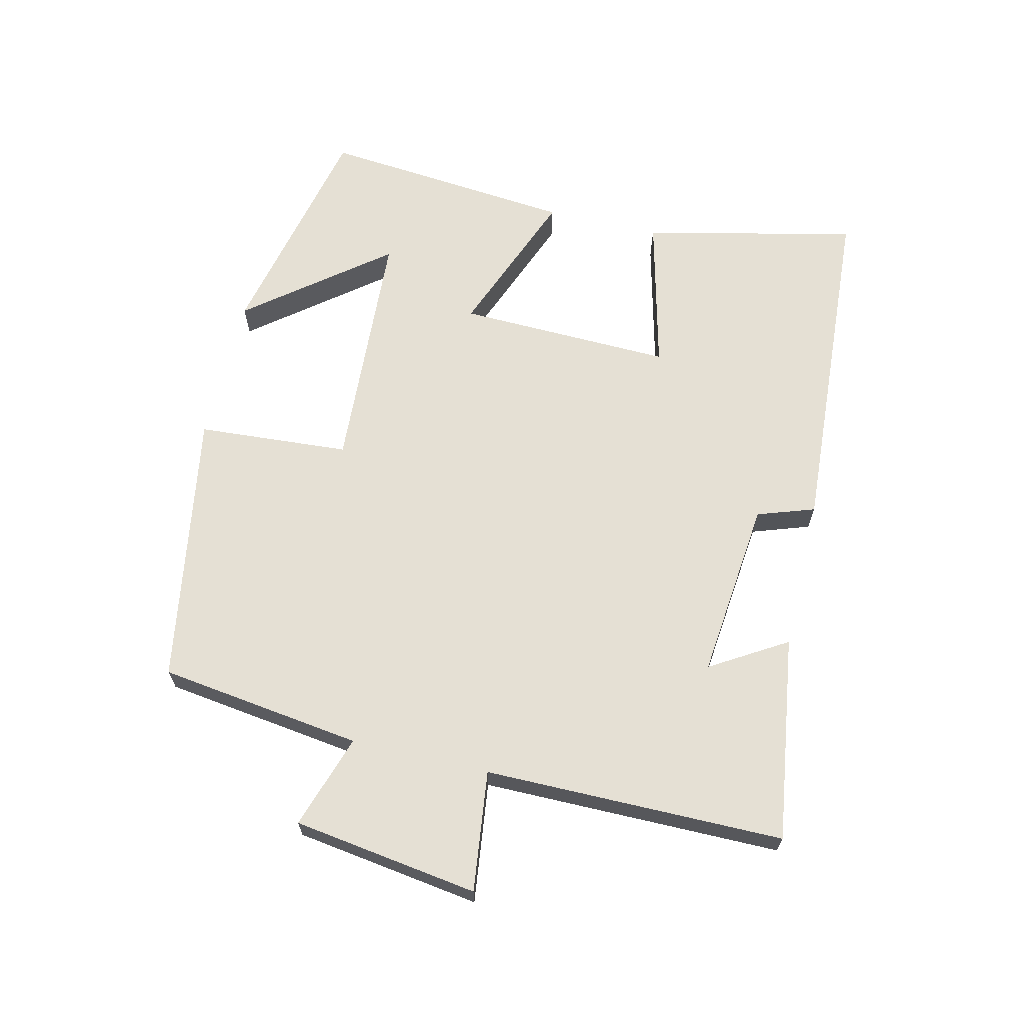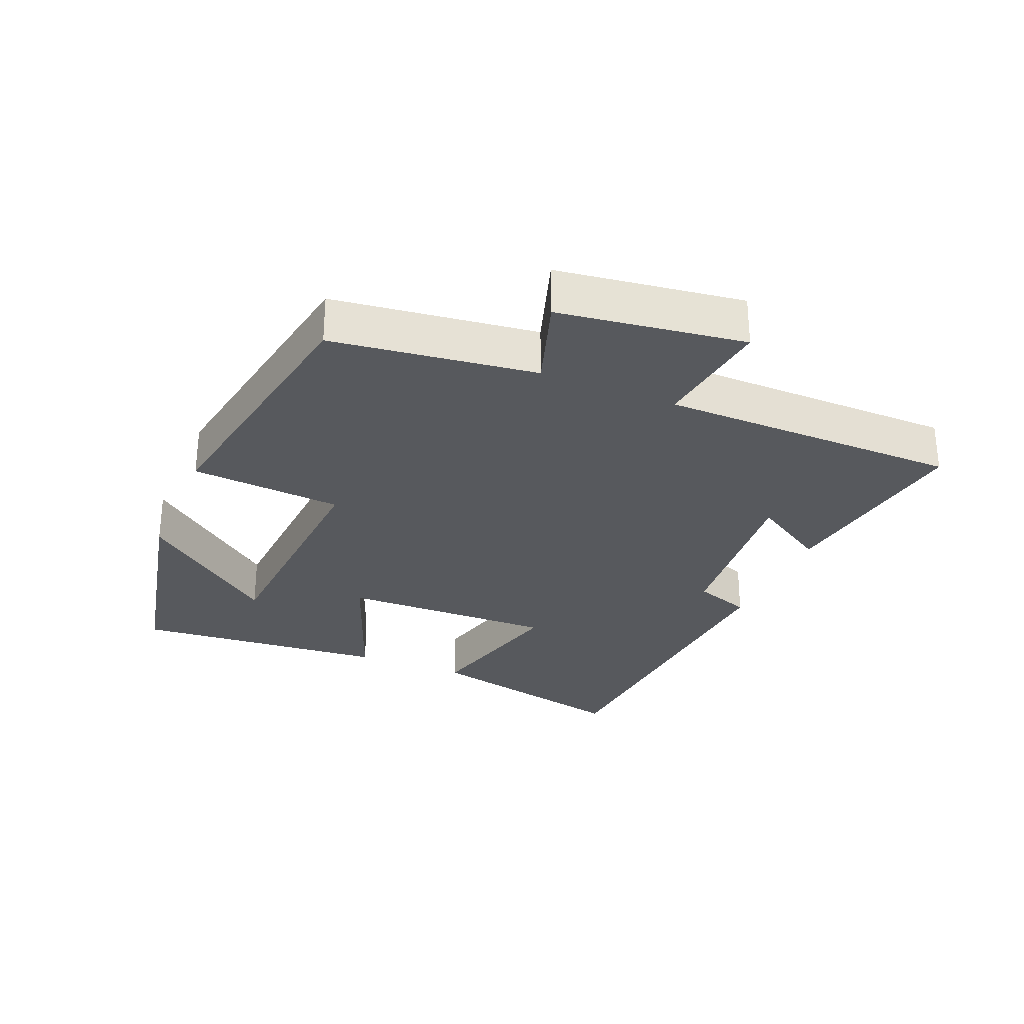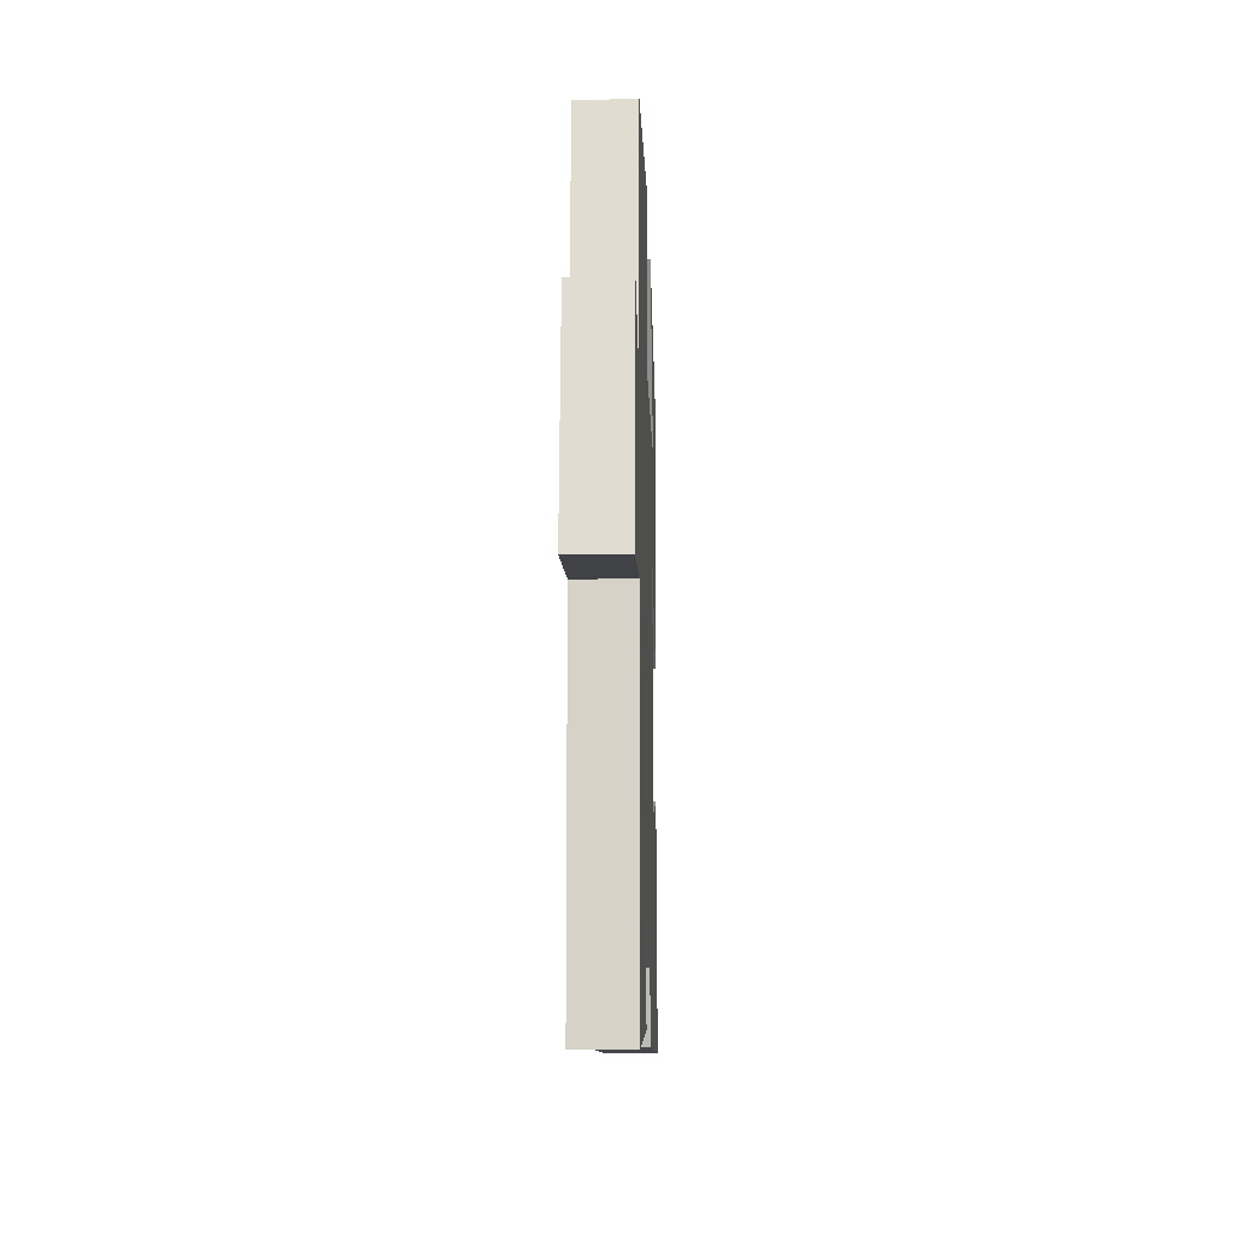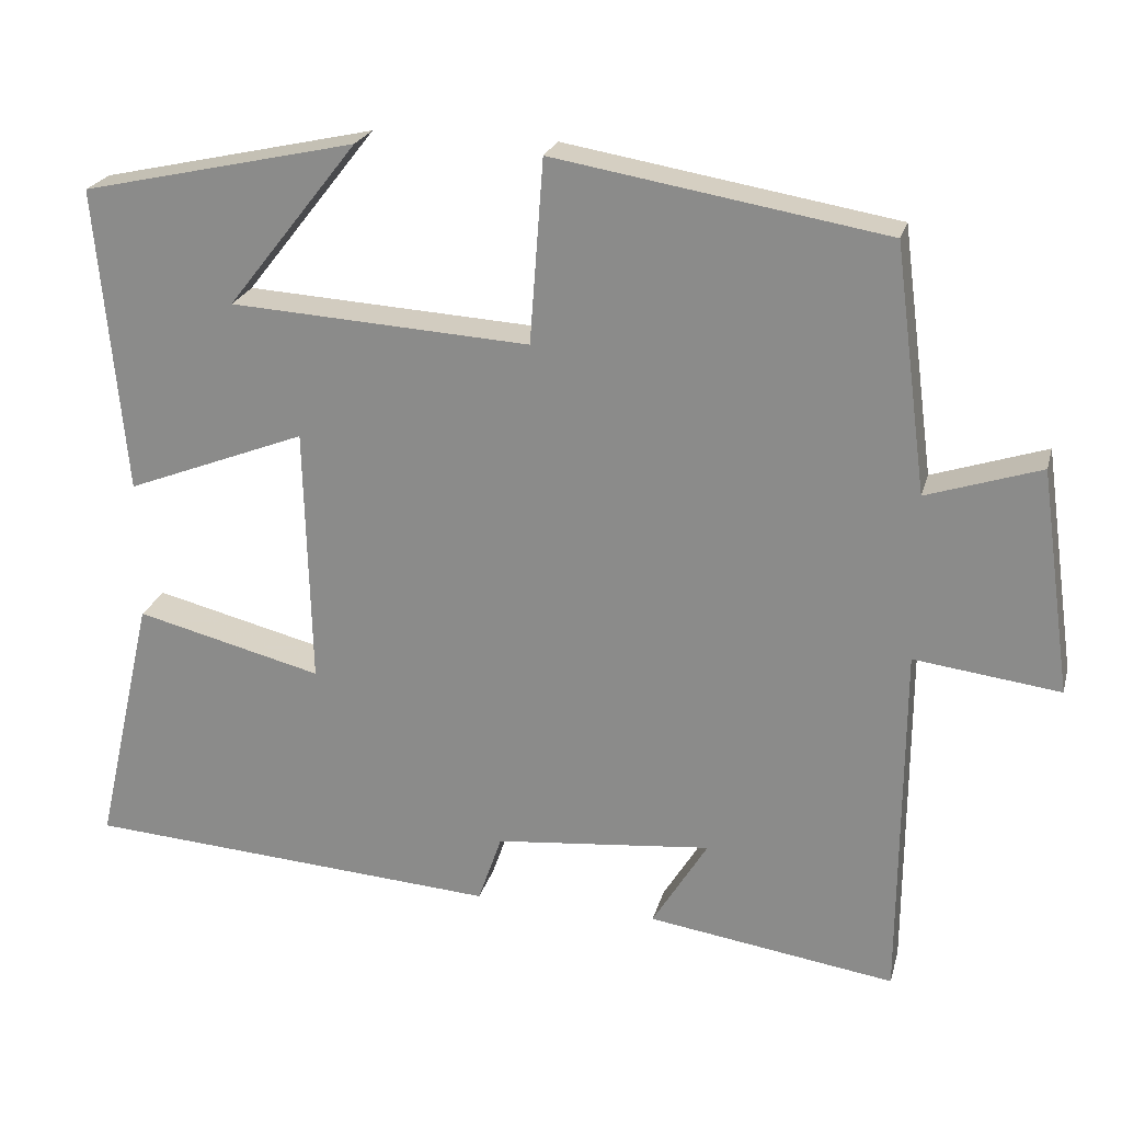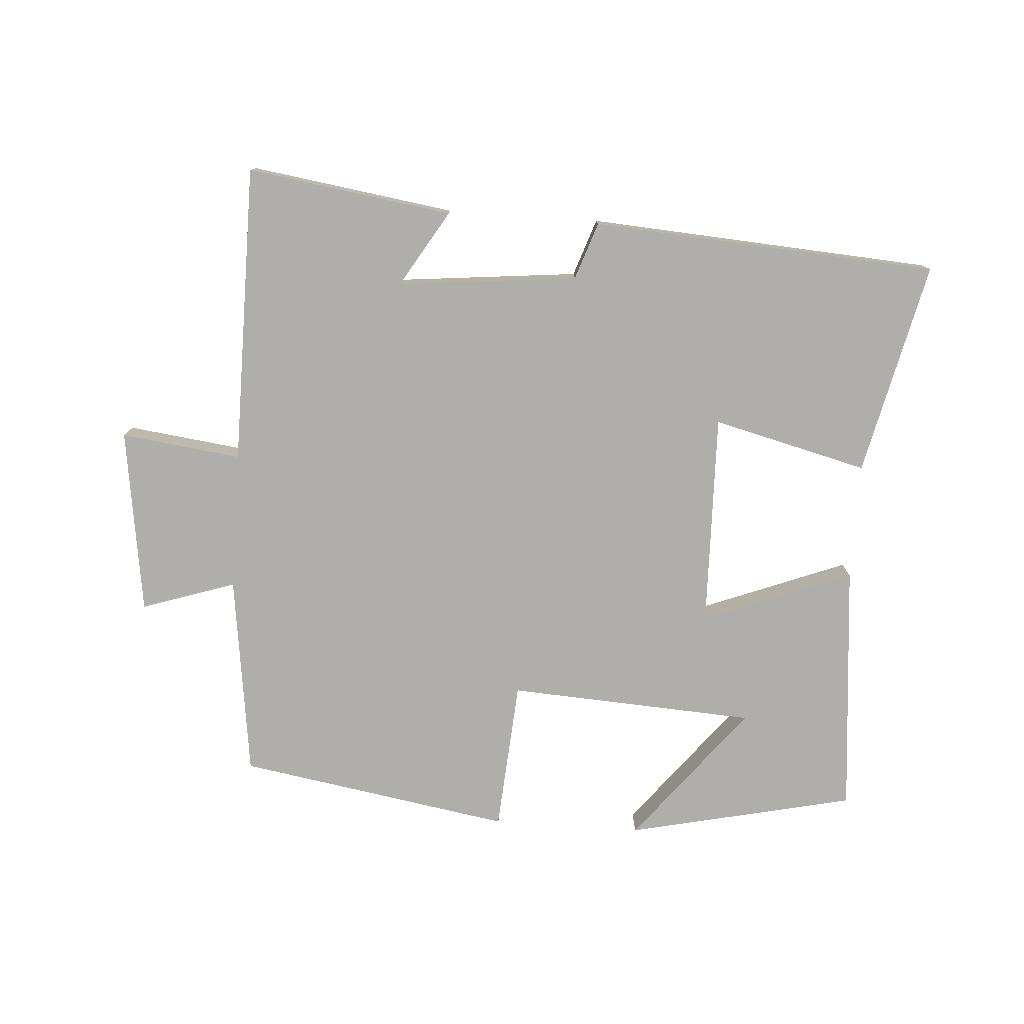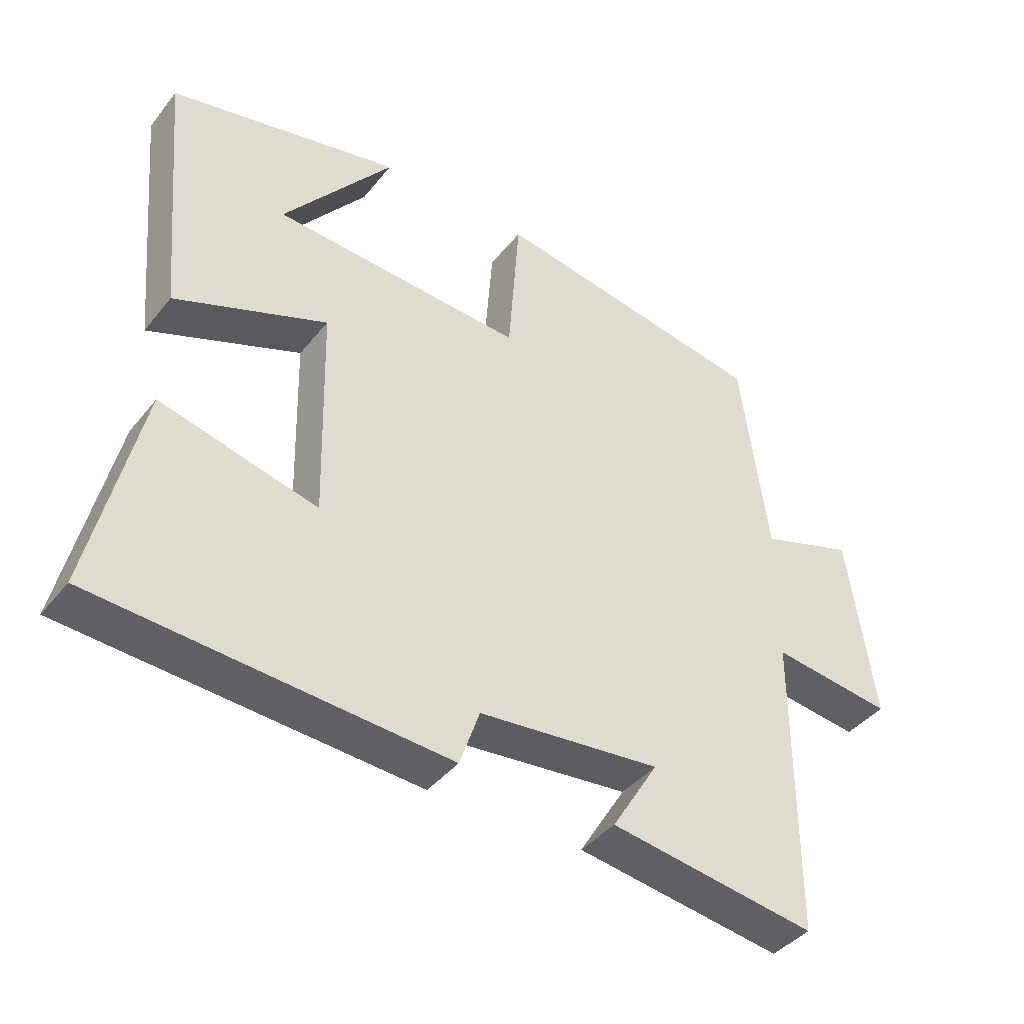
<metadata>
{"format":"obj","ext":"obj","renderer":"f3d","projection":"perspective","resolution":1024,"background":"white","views":[{"elev":65.9,"azim":103.4,"up":"+Y"},{"elev":-29.1,"azim":67.1,"up":"+Y"},{"elev":-13.4,"azim":91.7,"up":"+Z"},{"elev":23.0,"azim":14.2,"up":"+Z"},{"elev":-77.6,"azim":176.1,"up":"+Y"},{"elev":-41.0,"azim":-34.9,"up":"+Z"}]}
</metadata>
<code>
v -0.535 0.07 0.423
v -0.188 0.07 0.5
v -0.353 0.07 0.291
v 0.025 0.07 0.269
v 0.042 0.07 0.5
v 0.459 0.07 0.43
v 0.5 0.07 0.121
v 0.643 0.07 0.168
v 0.683 0.07 -0.114
v 0.5 0.07 -0.091
v 0.498 0.07 -0.546
v 0.186 0.07 -0.5
v 0.256 0.07 -0.385
v -0.018 0.07 -0.413
v -0.048 0.07 -0.5
v -0.574 0.07 -0.465
v -0.5 0.07 -0.141
v -0.264 0.07 -0.2
v -0.272 0.07 0.126
v -0.5 0.07 0.037
v -0.535 0 0.423
v -0.188 0 0.5
v -0.353 0 0.291
v 0.025 0 0.269
v 0.042 0 0.5
v 0.459 0 0.43
v 0.5 0 0.121
v 0.643 0 0.168
v 0.683 0 -0.114
v 0.5 0 -0.091
v 0.498 0 -0.546
v 0.186 0 -0.5
v 0.256 0 -0.385
v -0.018 0 -0.413
v -0.048 0 -0.5
v -0.574 0 -0.465
v -0.5 0 -0.141
v -0.264 0 -0.2
v -0.272 0 0.126
v -0.5 0 0.037
f 19 20 1
f 16 17 18
f 15 16 18
f 14 15 18
f 13 14 18 19
f 10 11 12 13
f 10 13 19
f 7 8 9 10
f 6 7 10
f 5 6 10
f 4 5 10
f 3 4 10 19
f 1 2 3
f 1 3 19
f 21 40 39
f 38 37 36
f 38 36 35
f 38 35 34
f 39 38 34 33
f 33 32 31 30
f 39 33 30
f 30 29 28 27
f 30 27 26
f 30 26 25
f 30 25 24
f 39 30 24 23
f 23 22 21
f 39 23 21
f 1 21 22 2
f 2 22 23 3
f 3 23 24 4
f 4 24 25 5
f 5 25 26 6
f 6 26 27 7
f 7 27 28 8
f 8 28 29 9
f 9 29 30 10
f 10 30 31 11
f 11 31 32 12
f 12 32 33 13
f 13 33 34 14
f 14 34 35 15
f 15 35 36 16
f 16 36 37 17
f 17 37 38 18
f 18 38 39 19
f 19 39 40 20
f 20 40 21 1

</code>
